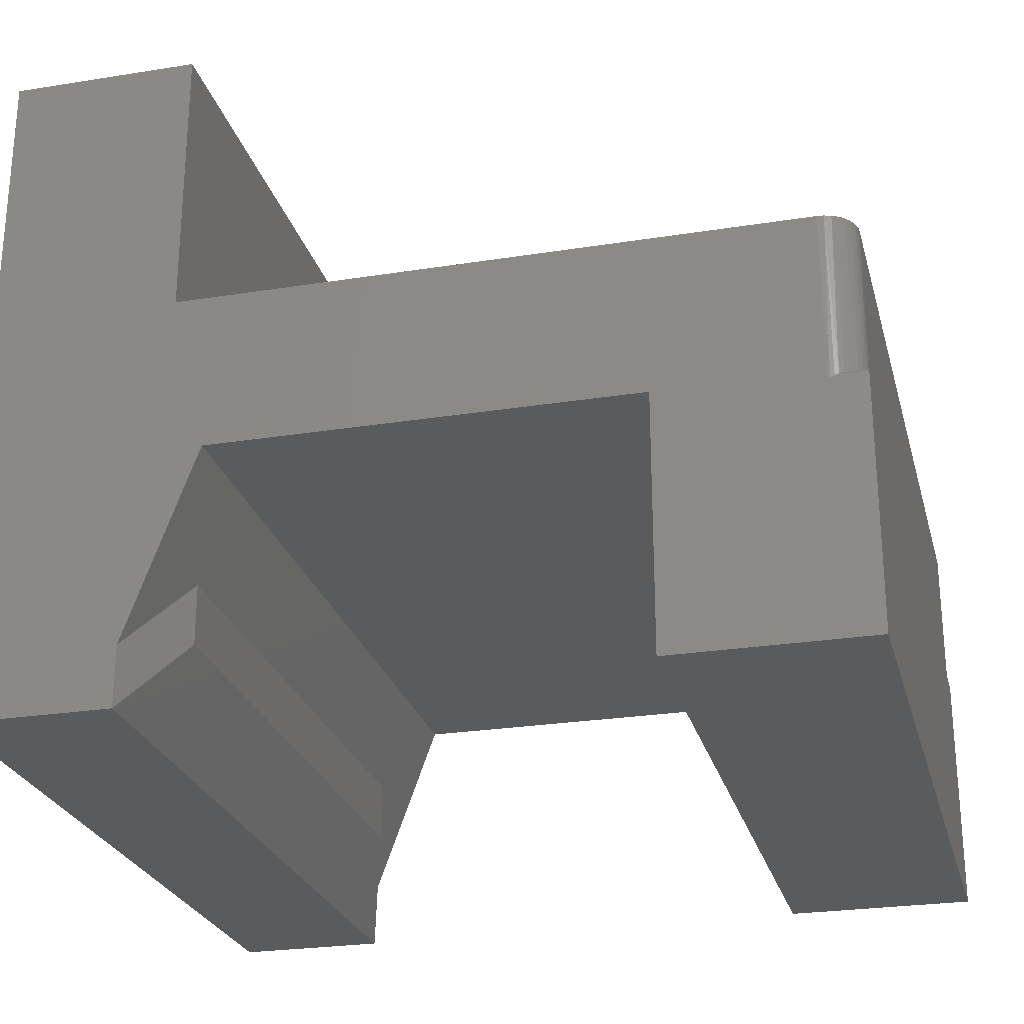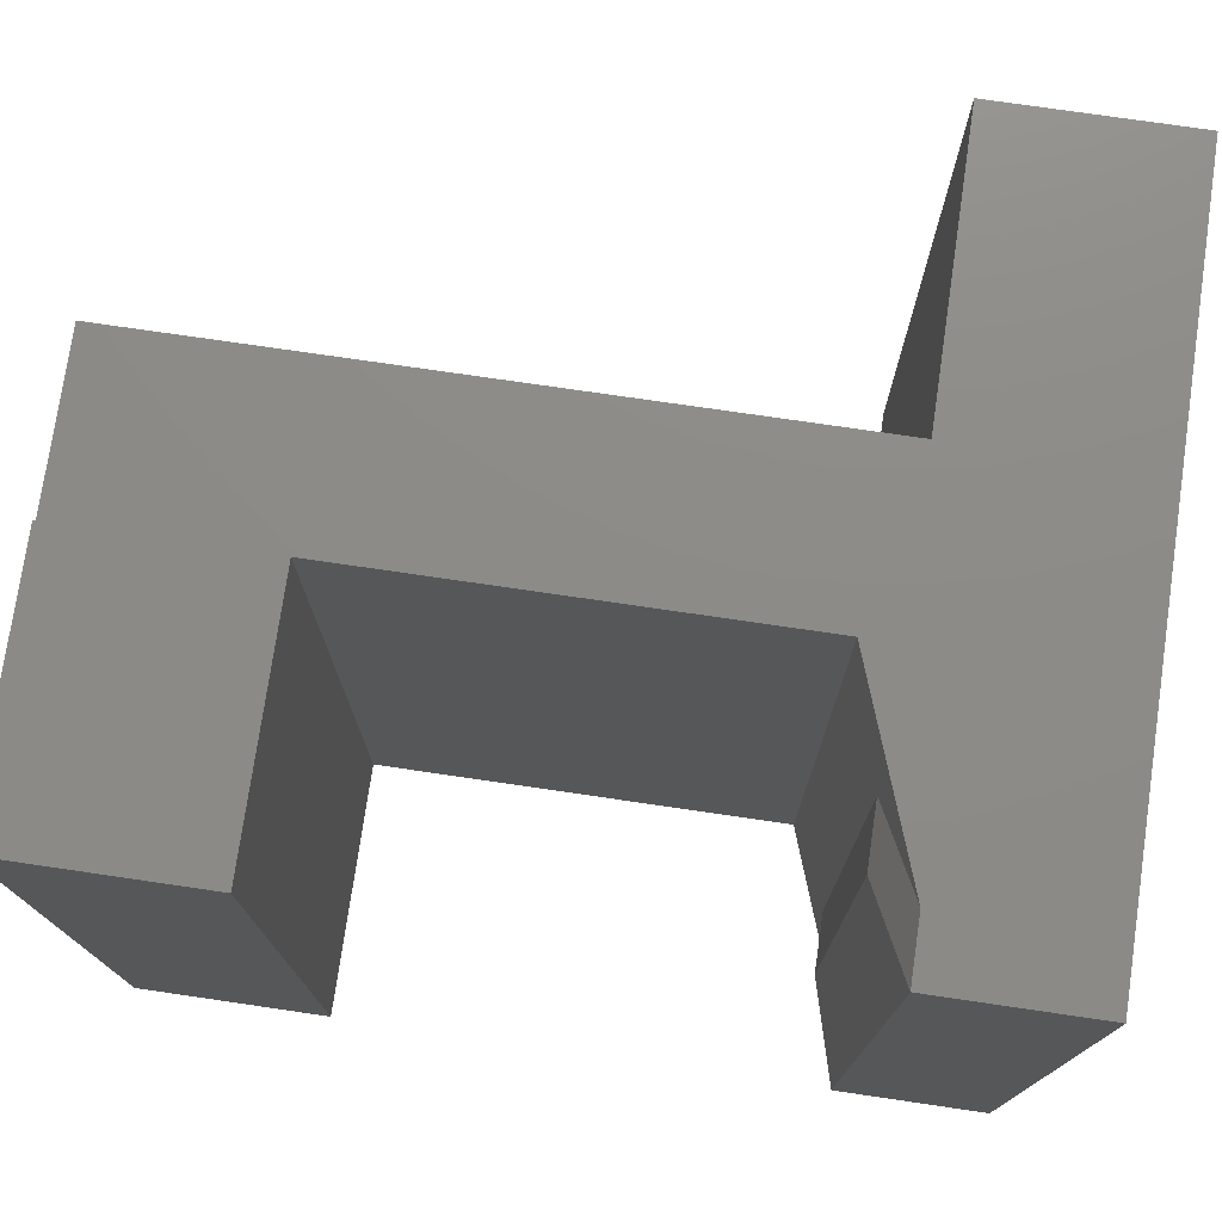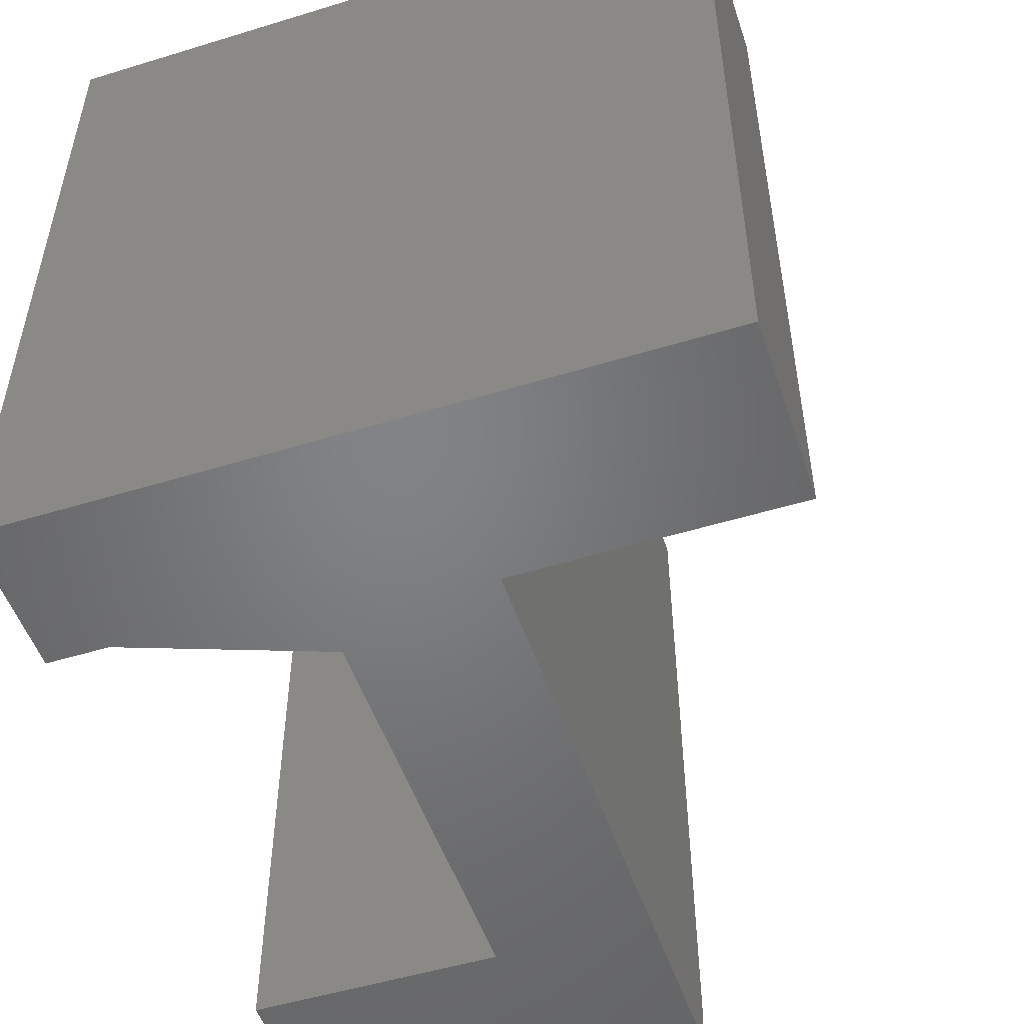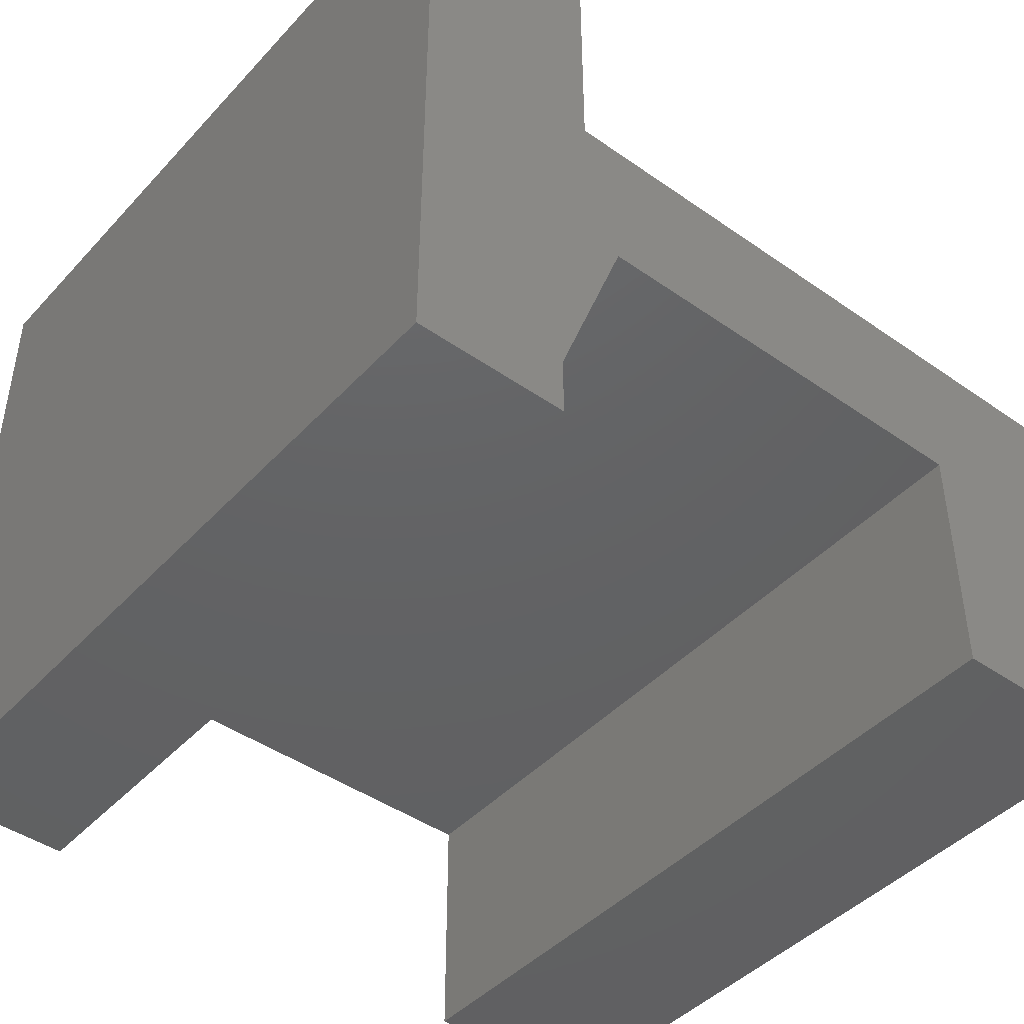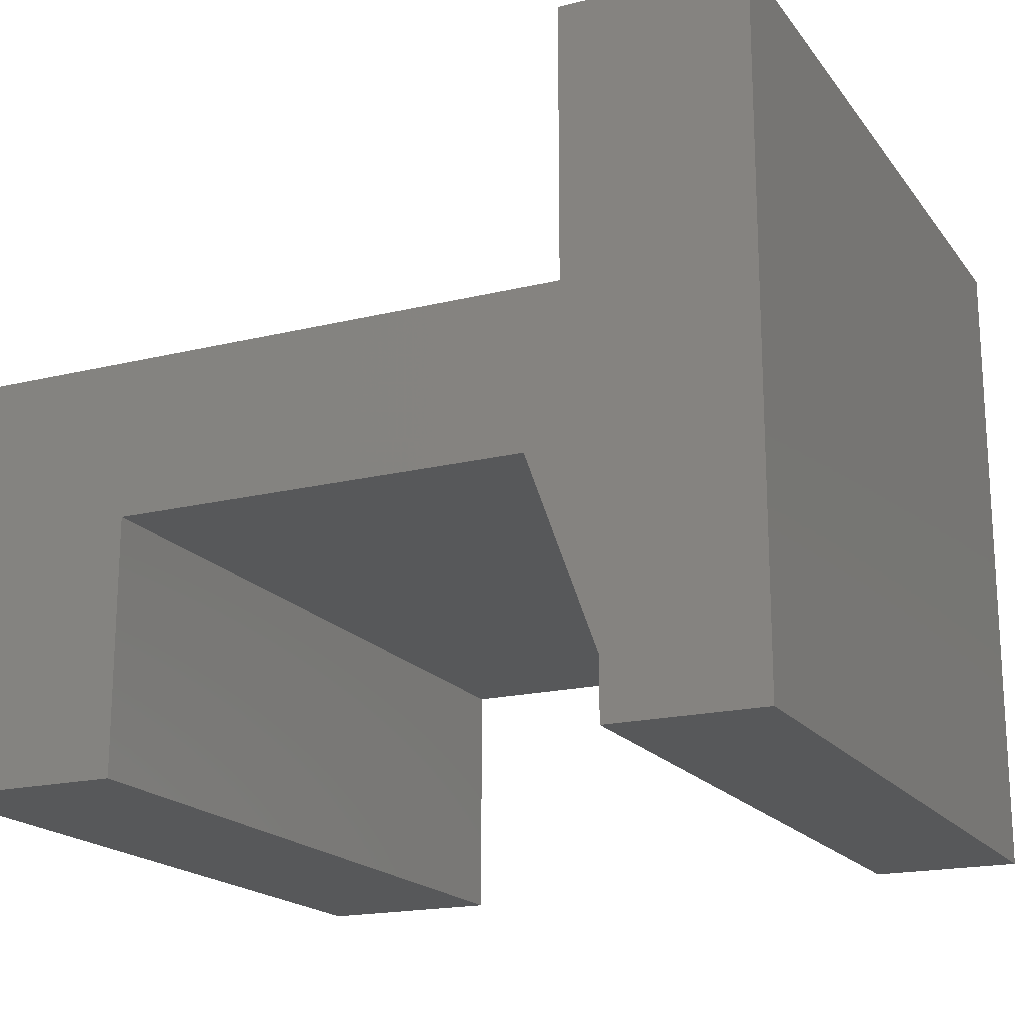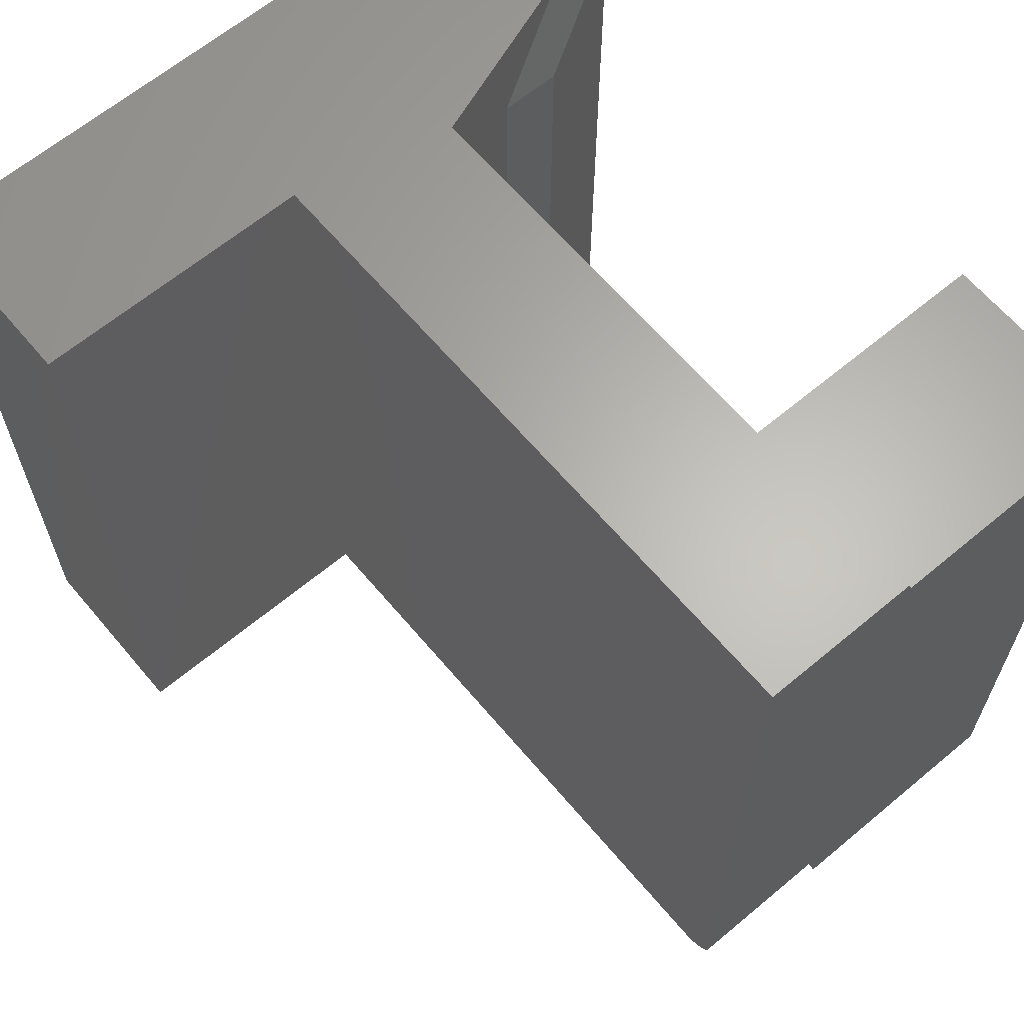
<metadata>
{"format":"stl","ext":"stl","renderer":"f3d","projection":"perspective","resolution":1024,"background":"white","views":[{"elev":-25.7,"azim":14.3,"up":"+Z"},{"elev":75.8,"azim":-171.7,"up":"+Y"},{"elev":-51.3,"azim":-71.6,"up":"+Y"},{"elev":-44.3,"azim":-39.3,"up":"+Z"},{"elev":-18.5,"azim":-154.8,"up":"+Z"},{"elev":64.1,"azim":49.9,"up":"+Y"}]}
</metadata>
<code>
# stl→obj: 60 verts, 116 faces
v -1.387e-17 -1.258e-17 0
v 0.1381 -1.258e-17 0
v -1.387e-17 -0.7031 0
v 0.1381 -0.7031 0
v 0.75 -1.009e-33 0.2266
v 0.7522 -1.016e-33 0.2266
v 0.5781 -1.258e-17 0
v 0.7522 -1.258e-17 -2.776e-17
v 0.5781 -1.965e-33 0.2266
v 0.5763 -1.959e-33 0.2266
v 0.75 7.888e-18 0.3687
v 0.1381 -9.541e-18 0.05469
v 1.004e-17 2.168e-17 0.6172
v 0.1684 2.168e-17 0.6172
v 0.1684 7.888e-18 0.3687
v 0.2006 -6.818e-34 0.2266
v 1.004e-17 -0.7031 0.6172
v 0.5781 -0.7031 0.2266
v 0.5781 -0.7031 0
v 0.7188 -0.7031 0.2188
v 0.7188 -0.7031 0.3687
v 0.5763 -0.7031 0.2266
v 0.1381 -0.7031 0.05469
v 0.2006 -0.7031 0.2266
v 0.1684 -0.7031 0.3687
v 0.1684 -0.7031 0.6172
v 0.7522 -0.7031 -2.776e-17
v 0.7522 -0.7031 0.2188
v 0.7447 -0.6892 0.3687
v 0.7307 -0.7007 0.3687
v 0.7361 -0.6979 0.3687
v 0.7408 -0.694 0.3687
v 0.7248 -0.7025 0.3687
v 0.7476 -0.6838 0.3687
v 0.7494 -0.678 0.3687
v 0.75 -0.6719 0.3687
v 0.7217 -0.703 0.2202
v 0.746 -0.6871 0.2266
v 0.7431 -0.6915 0.2266
v 0.738 -0.6965 0.2265
v 0.7364 -0.6977 0.2262
v 0.7328 -0.6998 0.2251
v 0.7286 -0.7015 0.2235
v 0.7252 -0.7025 0.2219
v 0.7394 -0.6953 0.2266
v 0.75 -0.6719 0.2266
v 0.7496 -0.6772 0.2266
v 0.7482 -0.6823 0.2266
v 0.7522 -0.6953 0.2266
v 0.7522 -0.6968 0.2264
v 0.7522 -0.6983 0.226
v 0.7522 -0.6997 0.2252
v 0.7522 -0.7008 0.2243
v 0.7522 -0.7018 0.2231
v 0.7522 -0.7025 0.2217
v 0.7522 -0.703 0.2203
v 0.1693 -0.08594 0.08594
v 0.1693 -0.08594 0.1406
v 0.1693 -0.6172 0.08594
v 0.1693 -0.6172 0.1406
f 1 2 3
f 3 2 4
f 5 6 7
f 6 8 7
f 9 10 11
f 9 11 5
f 9 5 7
f 12 2 1
f 12 1 13
f 12 13 14
f 12 14 15
f 12 15 16
f 10 16 11
f 11 16 15
f 13 1 17
f 17 1 3
f 18 19 20
f 18 20 21
f 18 21 22
f 23 24 25
f 23 25 26
f 23 26 17
f 23 17 3
f 23 3 4
f 22 21 24
f 24 21 25
f 19 27 20
f 20 27 28
f 14 13 26
f 26 13 17
f 15 14 25
f 25 14 26
f 21 15 25
f 29 30 31
f 29 31 32
f 33 30 29
f 33 29 34
f 33 34 35
f 33 35 36
f 33 36 11
f 33 11 15
f 33 15 21
f 21 37 33
f 21 20 37
f 34 29 38
f 39 38 29
f 29 32 39
f 40 31 41
f 42 41 31
f 31 30 42
f 42 30 43
f 43 30 33
f 43 33 44
f 37 44 33
f 45 39 32
f 45 32 31
f 45 31 40
f 46 36 47
f 47 36 35
f 47 35 48
f 48 35 34
f 48 34 38
f 6 5 46
f 49 6 46
f 49 46 47
f 49 47 48
f 49 48 38
f 49 38 39
f 49 39 45
f 49 8 6
f 50 51 52
f 50 52 53
f 50 53 54
f 50 54 55
f 50 55 56
f 50 56 28
f 27 8 49
f 27 49 50
f 27 50 28
f 9 7 18
f 18 7 19
f 20 56 37
f 20 28 56
f 49 40 50
f 49 45 40
f 50 40 41
f 41 51 50
f 51 41 42
f 51 42 52
f 53 52 42
f 42 43 53
f 53 43 54
f 54 43 44
f 54 44 55
f 55 44 37
f 55 37 56
f 7 8 19
f 19 8 27
f 22 10 18
f 18 10 9
f 5 11 46
f 46 11 36
f 57 58 59
f 59 58 60
f 60 24 23
f 24 60 16
f 16 60 58
f 16 58 12
f 23 4 60
f 60 4 59
f 4 2 59
f 59 2 57
f 12 58 2
f 2 58 57
f 24 16 22
f 22 16 10

</code>
